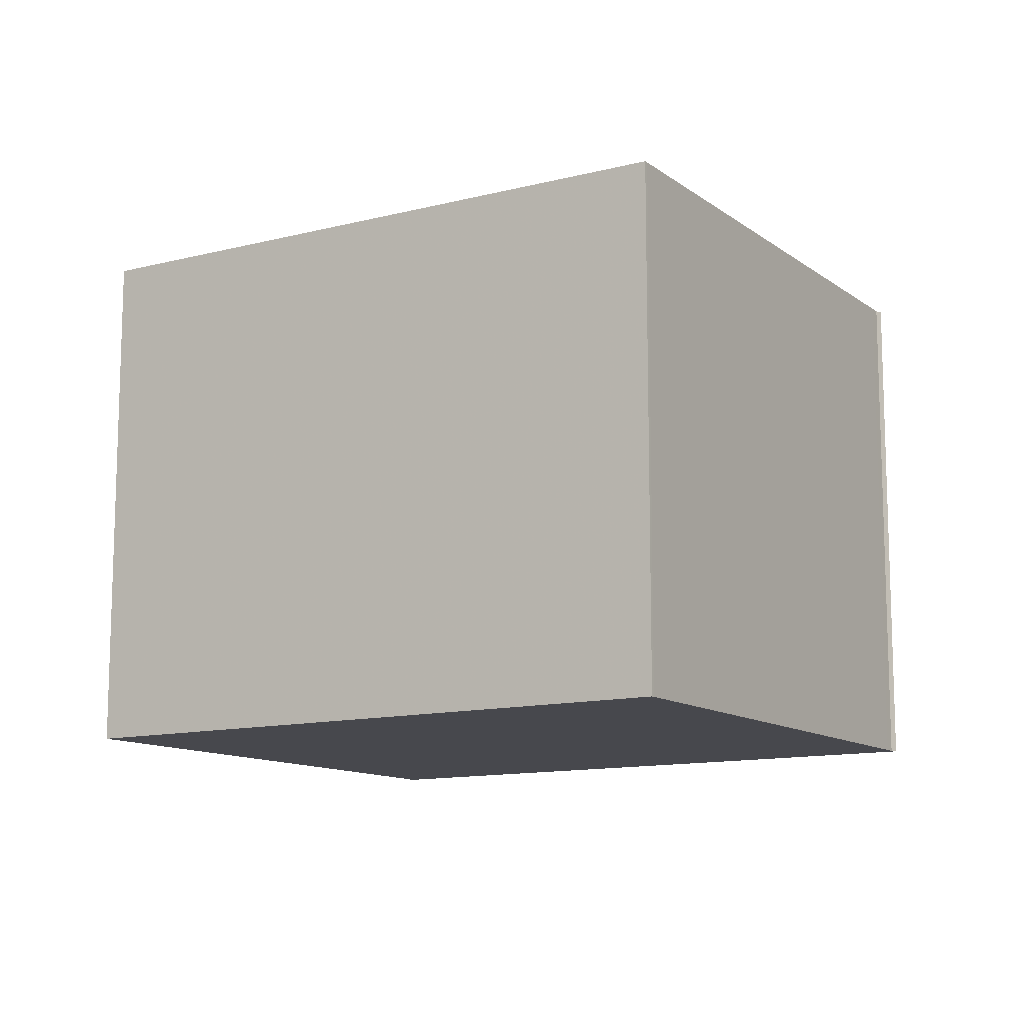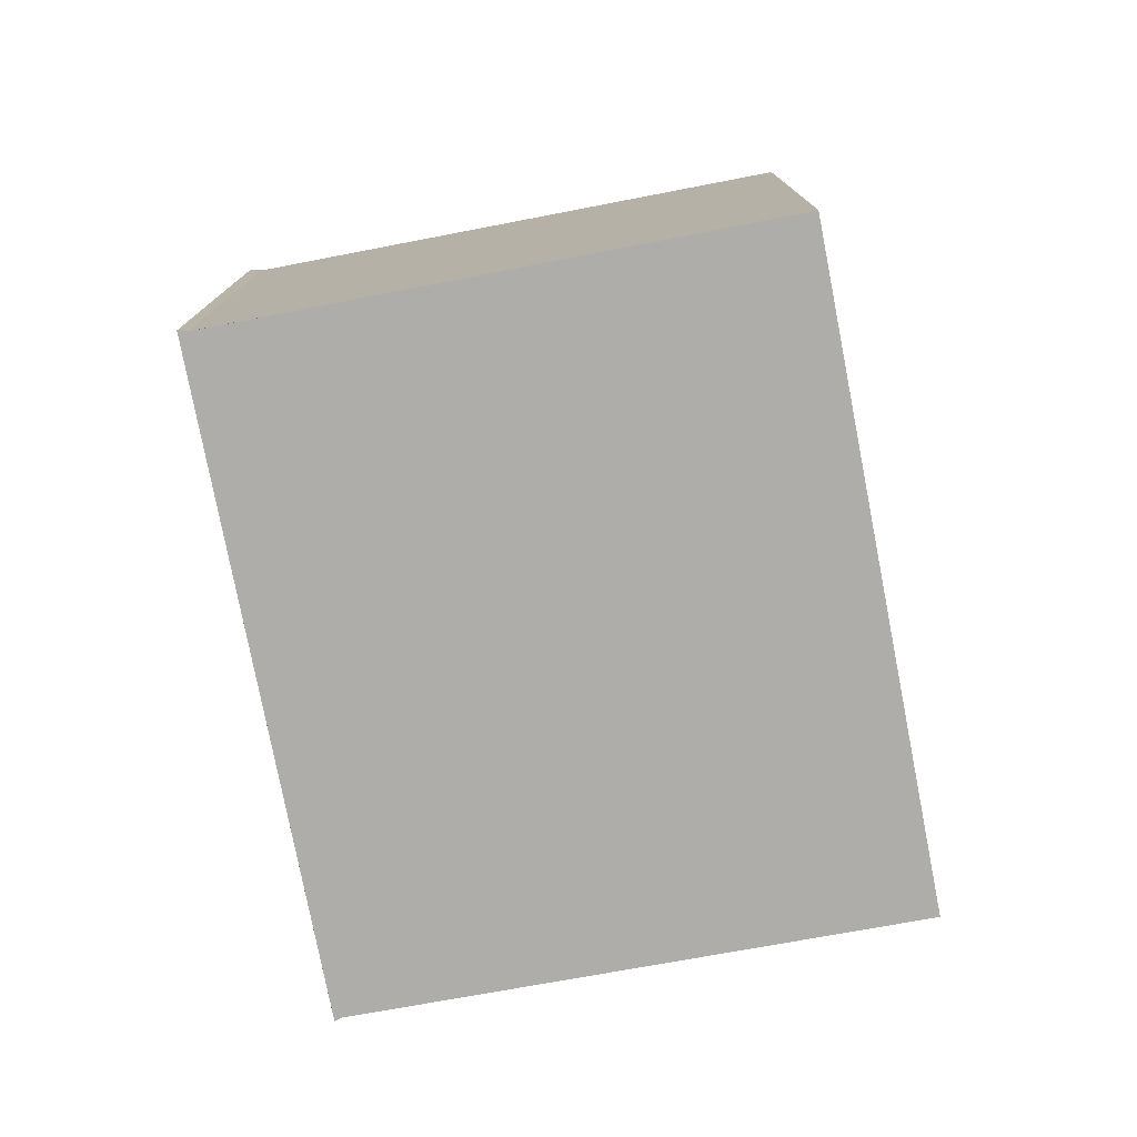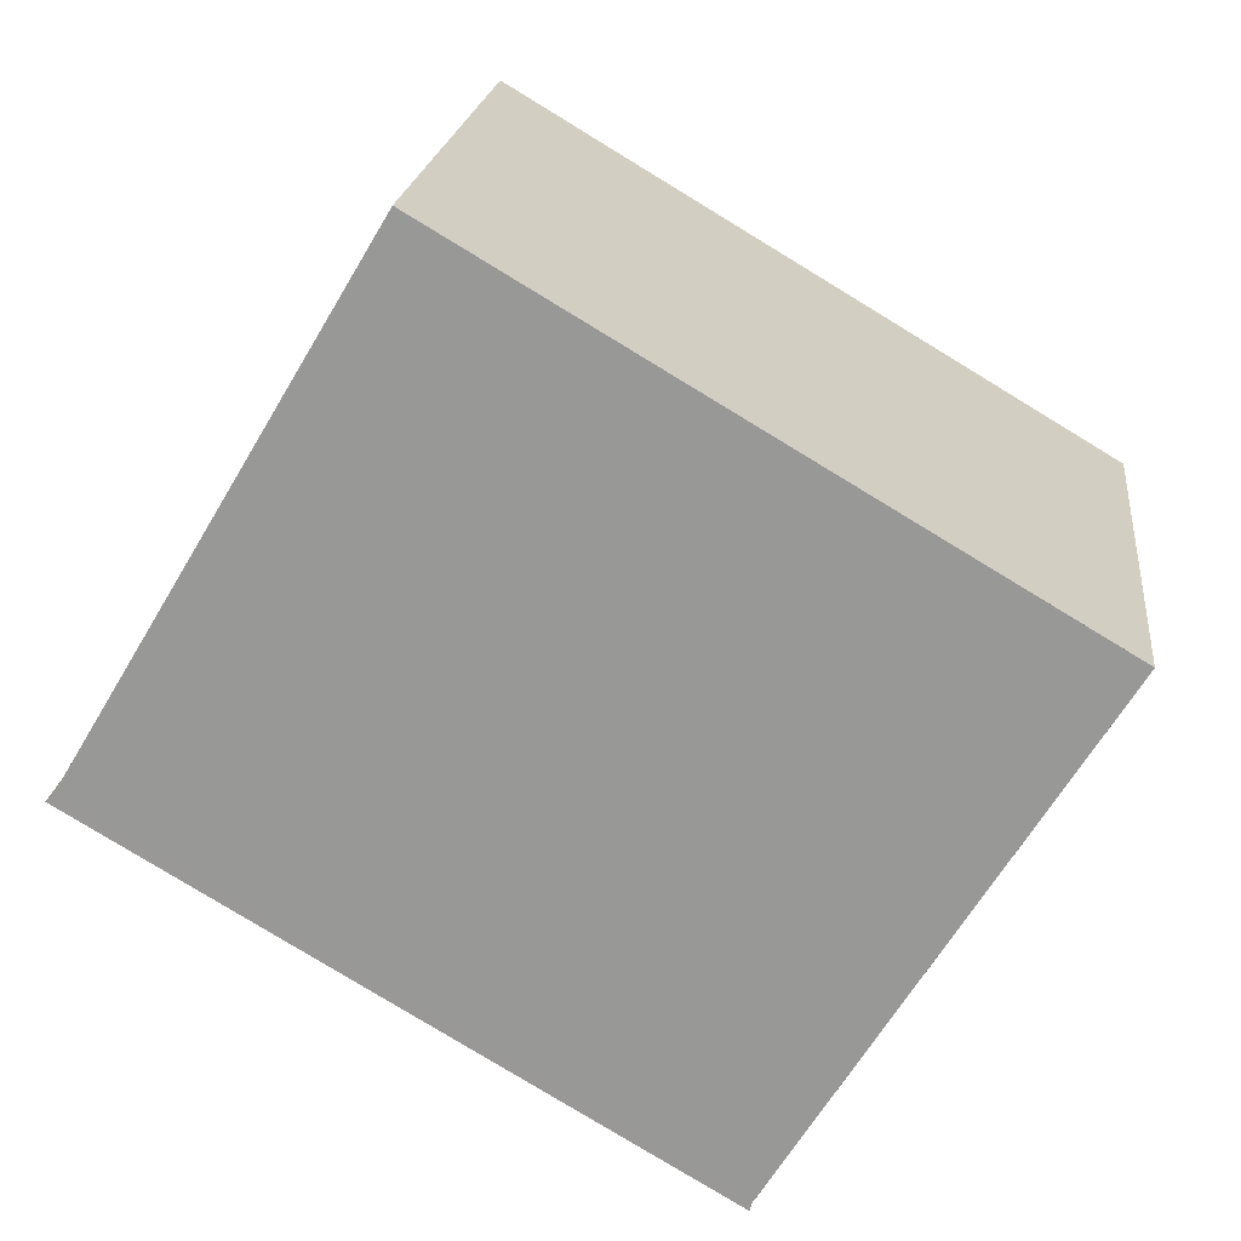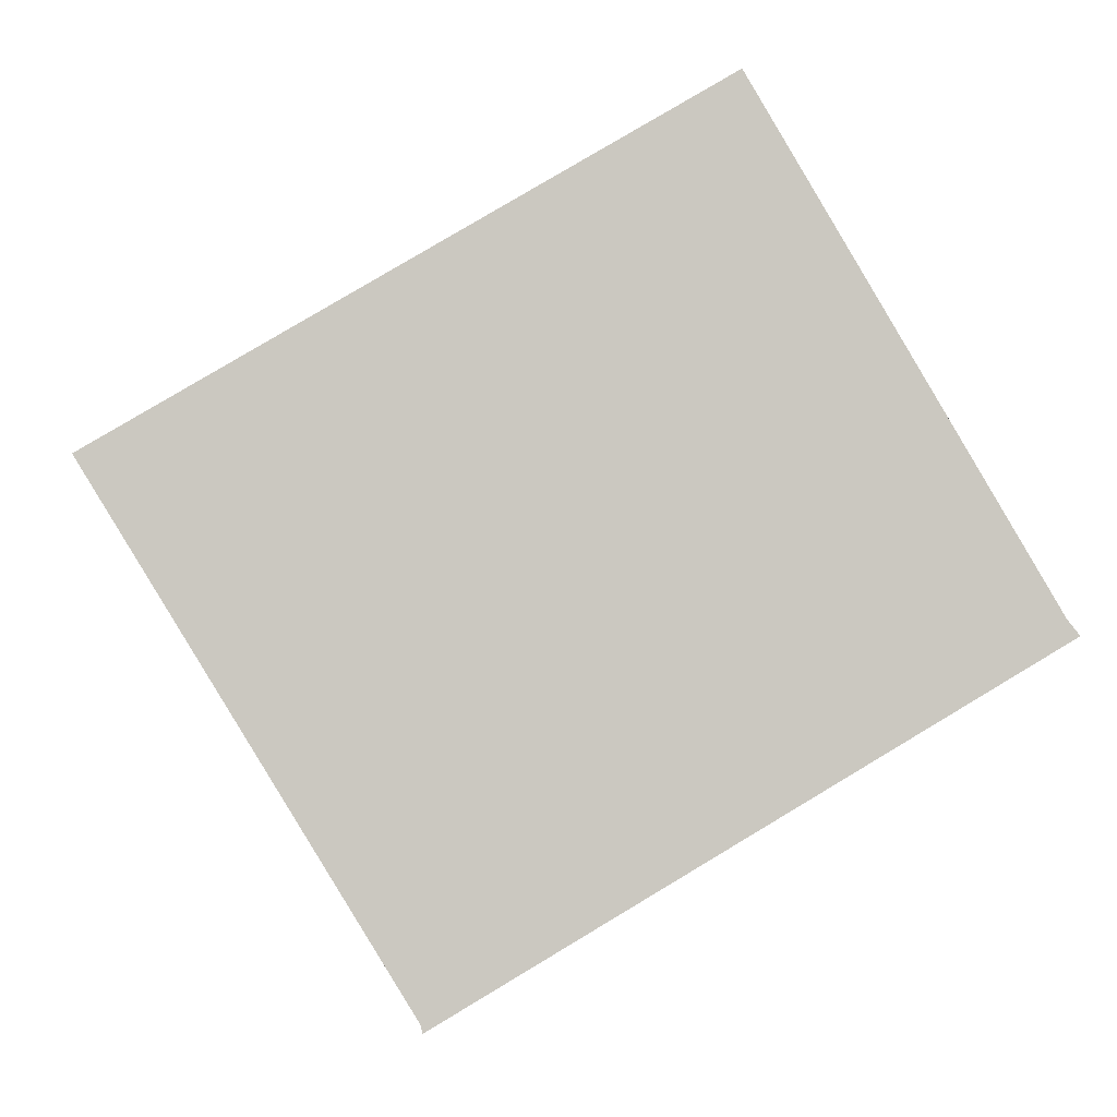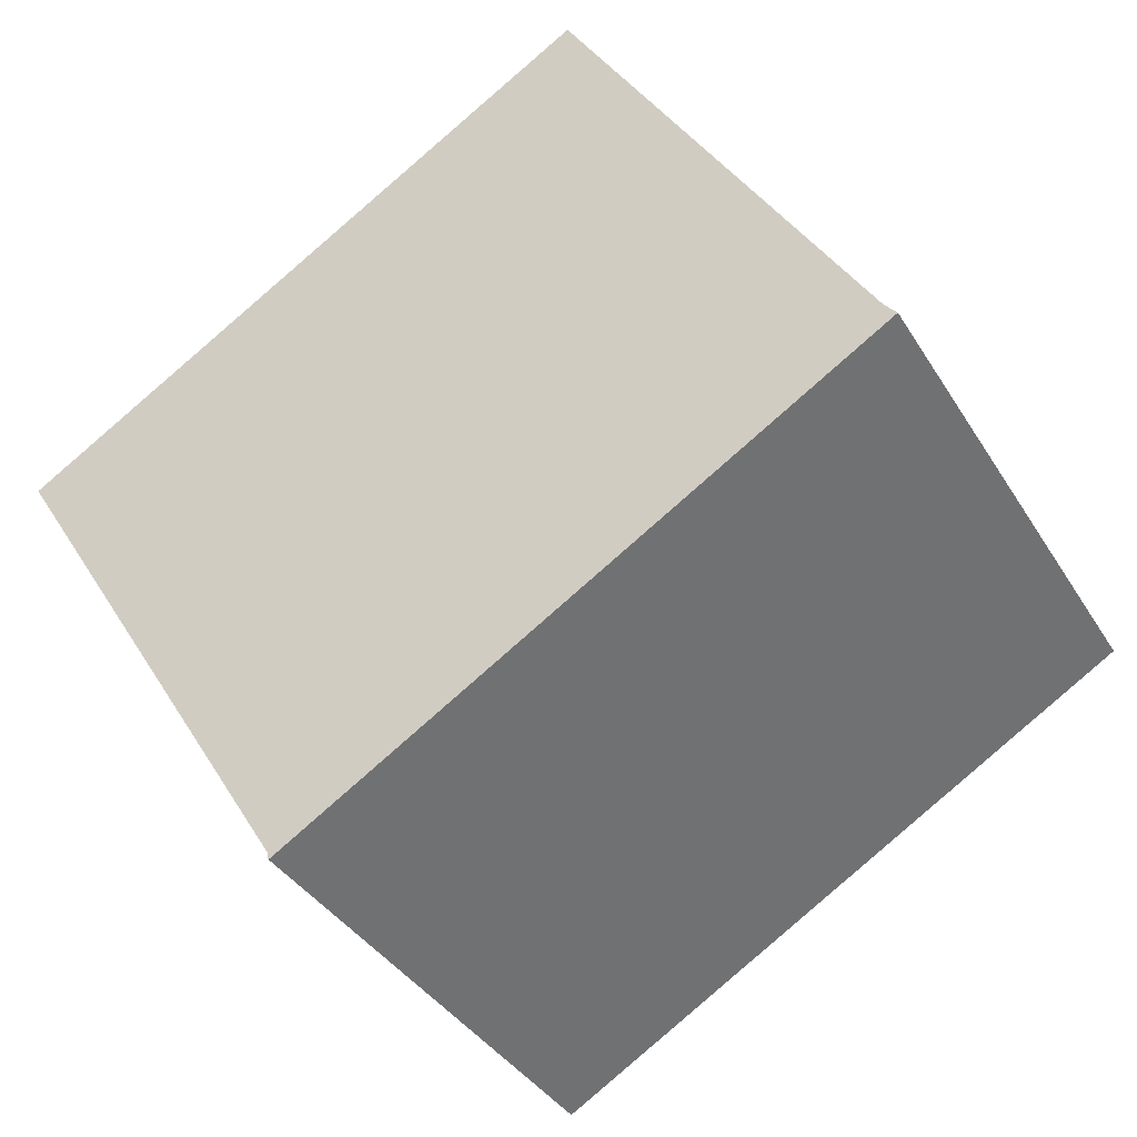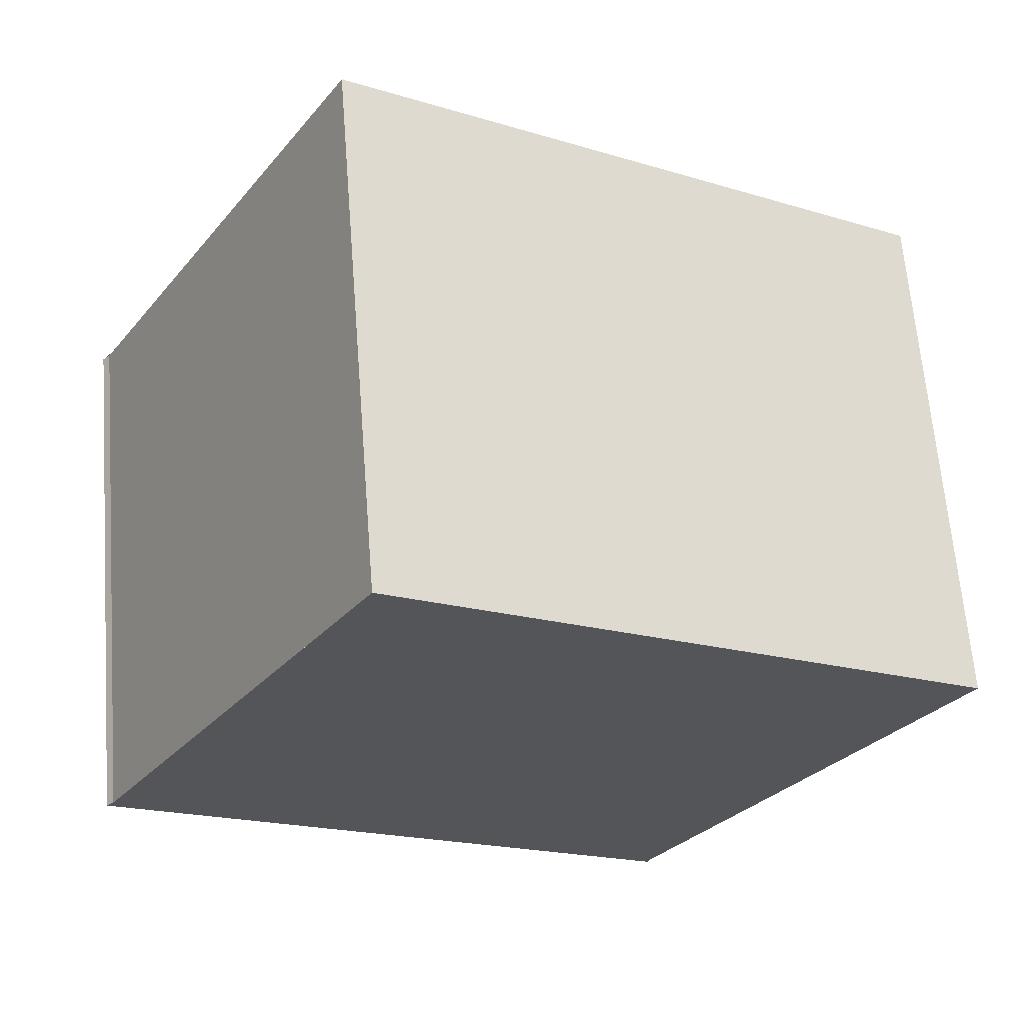
<metadata>
{"format":"obj","ext":"obj","renderer":"f3d","projection":"perspective","resolution":1024,"background":"white","views":[{"elev":-11.9,"azim":-116.9,"up":"+Z"},{"elev":-77.4,"azim":131.6,"up":"+Z"},{"elev":20.4,"azim":-173.5,"up":"+Y"},{"elev":-2.4,"azim":-4.7,"up":"+Y"},{"elev":-37.6,"azim":28.1,"up":"+Y"},{"elev":64.7,"azim":175.5,"up":"+Y"}]}
</metadata>
<code>
v -1167 -2131 2.122
v -1166 -2133 2.112
v -1166 -2133 2.112
v -1169 -2134 2.088
v -1169 -2134 2.088
v -1170 -2132 2.099
v -1168 -2131 2.122
v -1166 -2133 2.111
v -1167 -2131 2.122
v -1167 -2131 2.122
v -1170 -2132 2.099
v -1170 -2132 2.099
v -1169 -2134 2.089
v -1170 -2132 2.099
v -1169 -2134 2.089
v -1166 -2133 2.112
v -1169 -2134 2.089
v -1166 -2133 2.112
v -1167 -2131 2.122
v -1167 -2131 2.122
v -1167 -2131 0
v -1167 -2131 0
v -1166 -2133 2.112
v -1166 -2133 2.112
v -1166 -2133 0
v -1166 -2133 -4.441e-16
v -1166 -2133 2.111
v -1166 -2133 2.112
v -1166 -2133 -4.441e-16
v -1166 -2133 0
v -1169 -2134 2.088
v -1169 -2134 2.088
v -1169 -2134 0
v -1169 -2134 0
v -1169 -2134 2.089
v -1169 -2134 2.088
v -1169 -2134 0
v -1169 -2134 0
v -1170 -2132 2.099
v -1170 -2132 2.099
v -1170 -2132 0
v -1170 -2132 0
v -1167 -2131 2.122
v -1168 -2131 2.122
v -1168 -2131 4.441e-16
v -1167 -2131 0
v -1169 -2134 2.089
v -1166 -2133 2.111
v -1166 -2133 0
v -1169 -2134 0
v -1166 -2133 2.112
v -1167 -2131 2.122
v -1167 -2131 0
v -1166 -2133 0
v -1170 -2132 2.099
v -1170 -2132 2.099
v -1170 -2132 -4.441e-16
v -1170 -2132 0
v -1169 -2134 2.088
v -1169 -2134 2.089
v -1169 -2134 0
v -1169 -2134 0
v -1168 -2131 2.122
v -1170 -2132 2.099
v -1170 -2132 0
v -1168 -2131 4.441e-16
v -1170 -2132 2.099
v -1169 -2134 2.089
v -1169 -2134 0
v -1170 -2132 -4.441e-16
v -1166 -2133 2.112
v -1166 -2133 2.112
v -1166 -2133 0
v -1166 -2133 0
v -1167 -2131 0
v -1166 -2133 0
v -1166 -2133 0
v -1169 -2134 0
v -1169 -2134 0
v -1170 -2132 0
f 12 11 6 14
f 10 7 1 9
f 18 2 3 8 16
f 15 13 4 5 17
f 16 8 13 15
f 14 7 10 12
f 15 12 10 16
f 17 11 12 15
f 16 10 9 18
f 20 21 22 19
f 24 25 26 23
f 28 29 30 27
f 32 33 34 31
f 36 37 38 35
f 40 41 42 39
f 44 45 46 43
f 48 49 50 47
f 52 53 54 51
f 56 57 58 55
f 60 61 62 59
f 64 65 66 63
f 68 69 70 67
f 72 73 74 71
f 76 77 78 79 80 75

</code>
